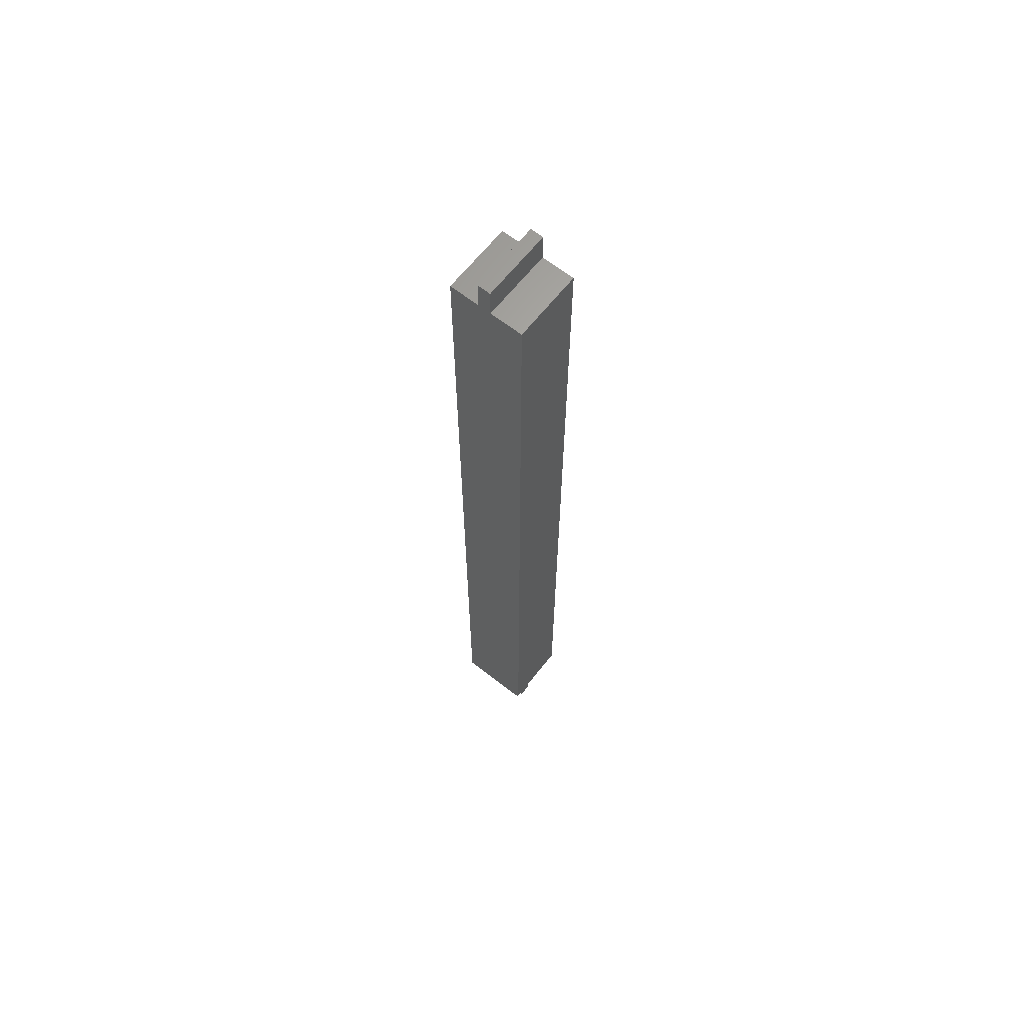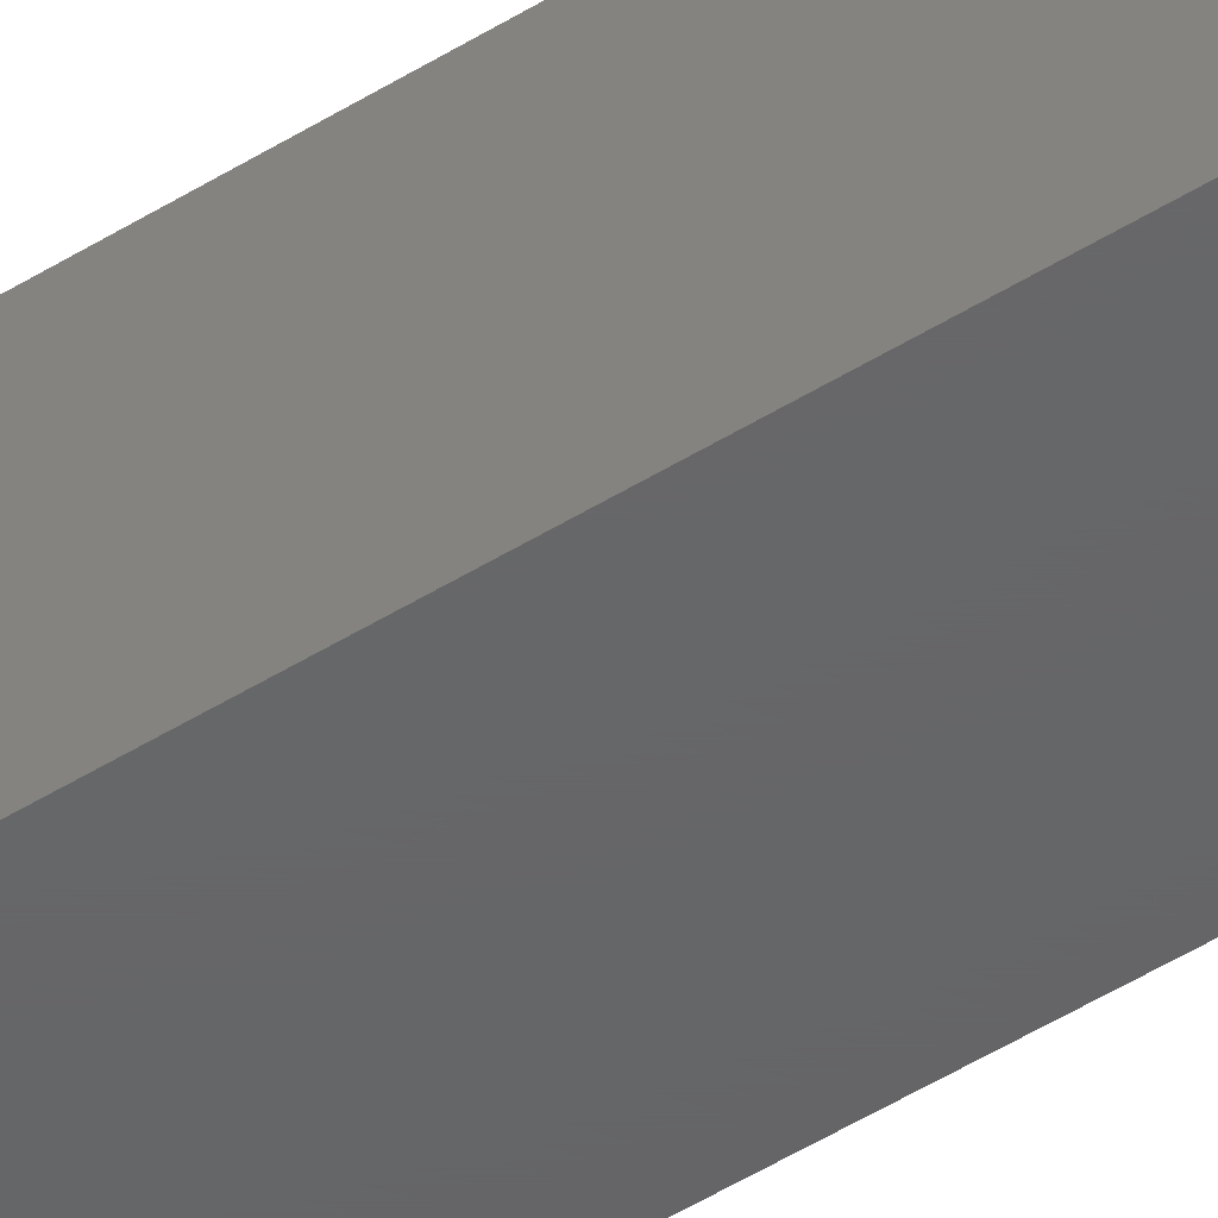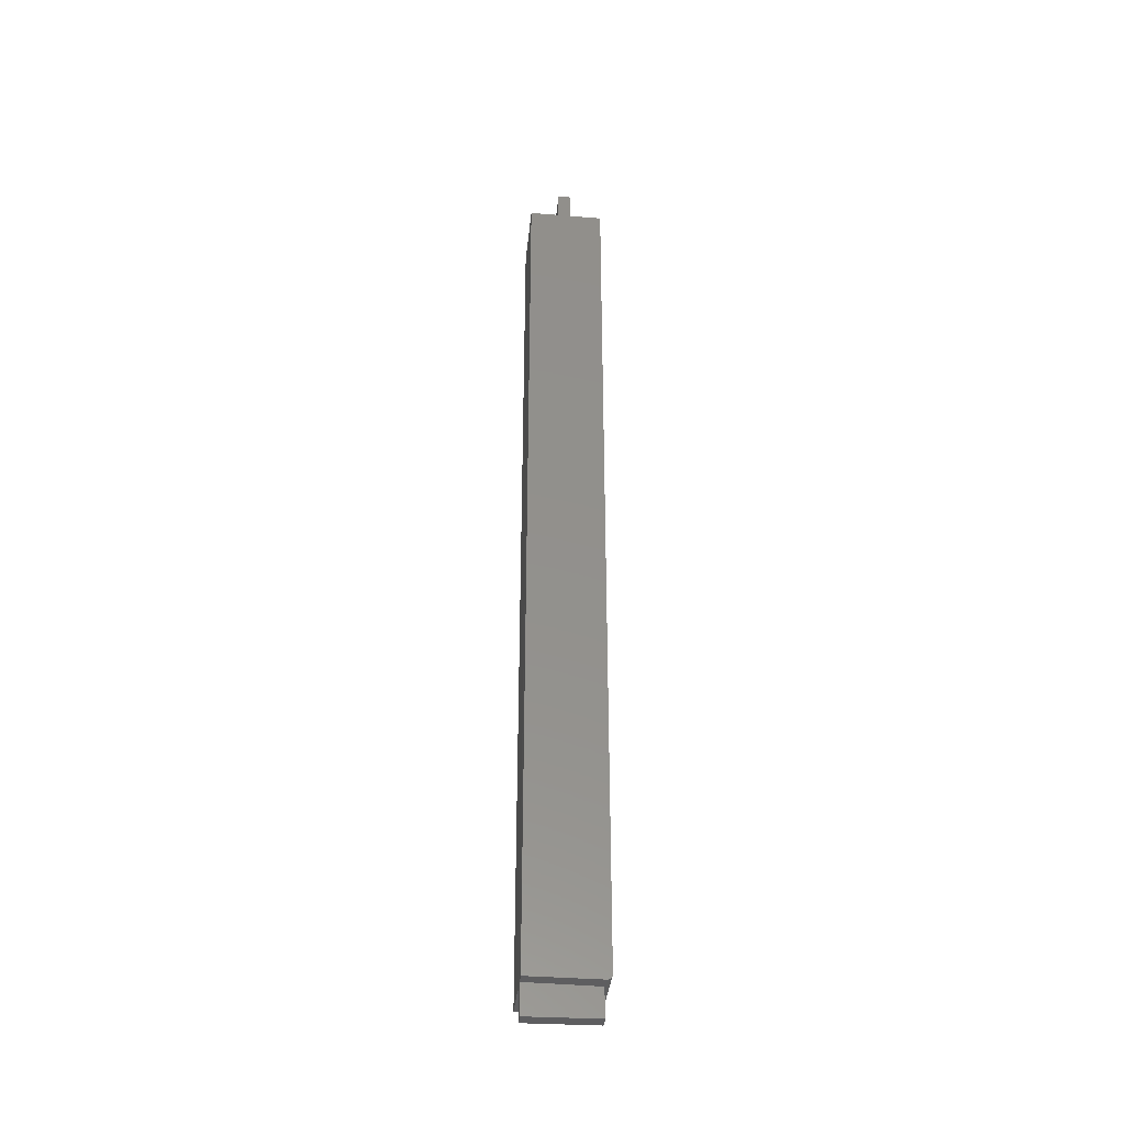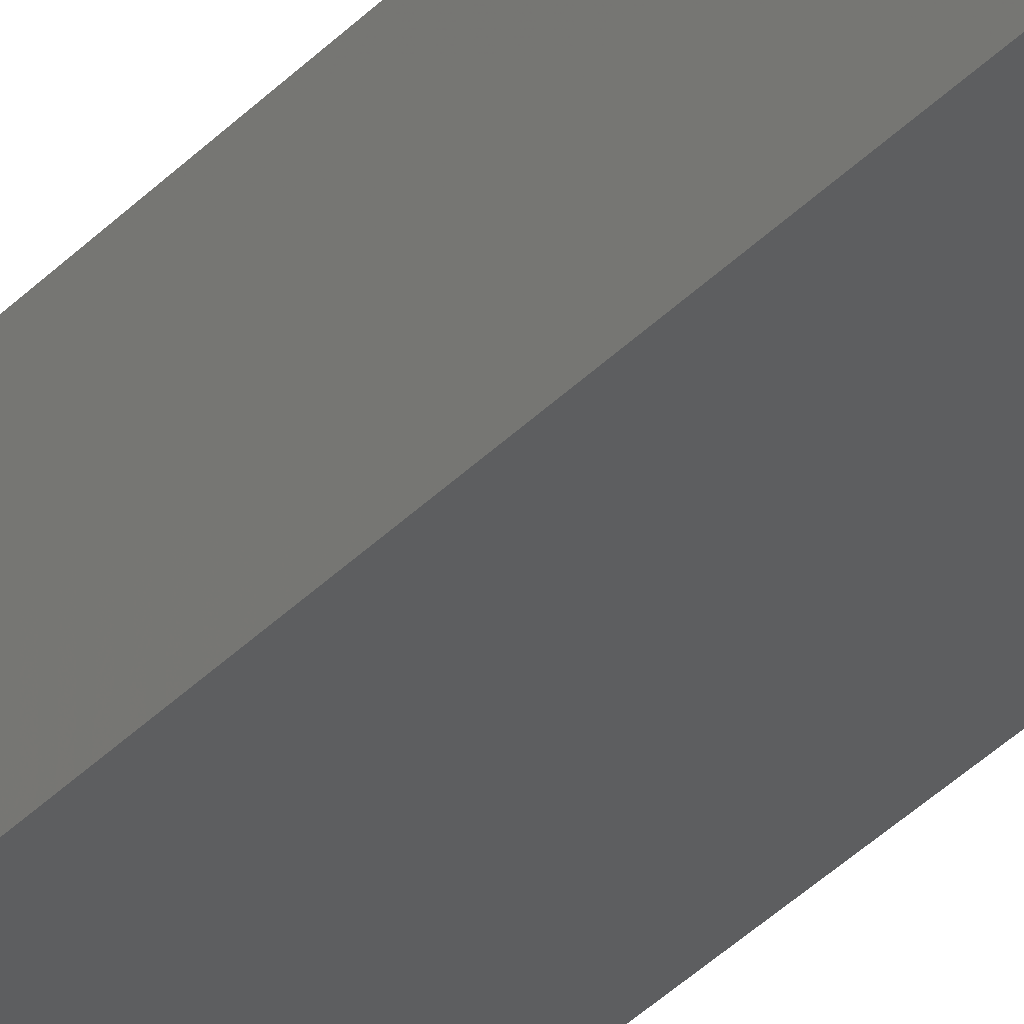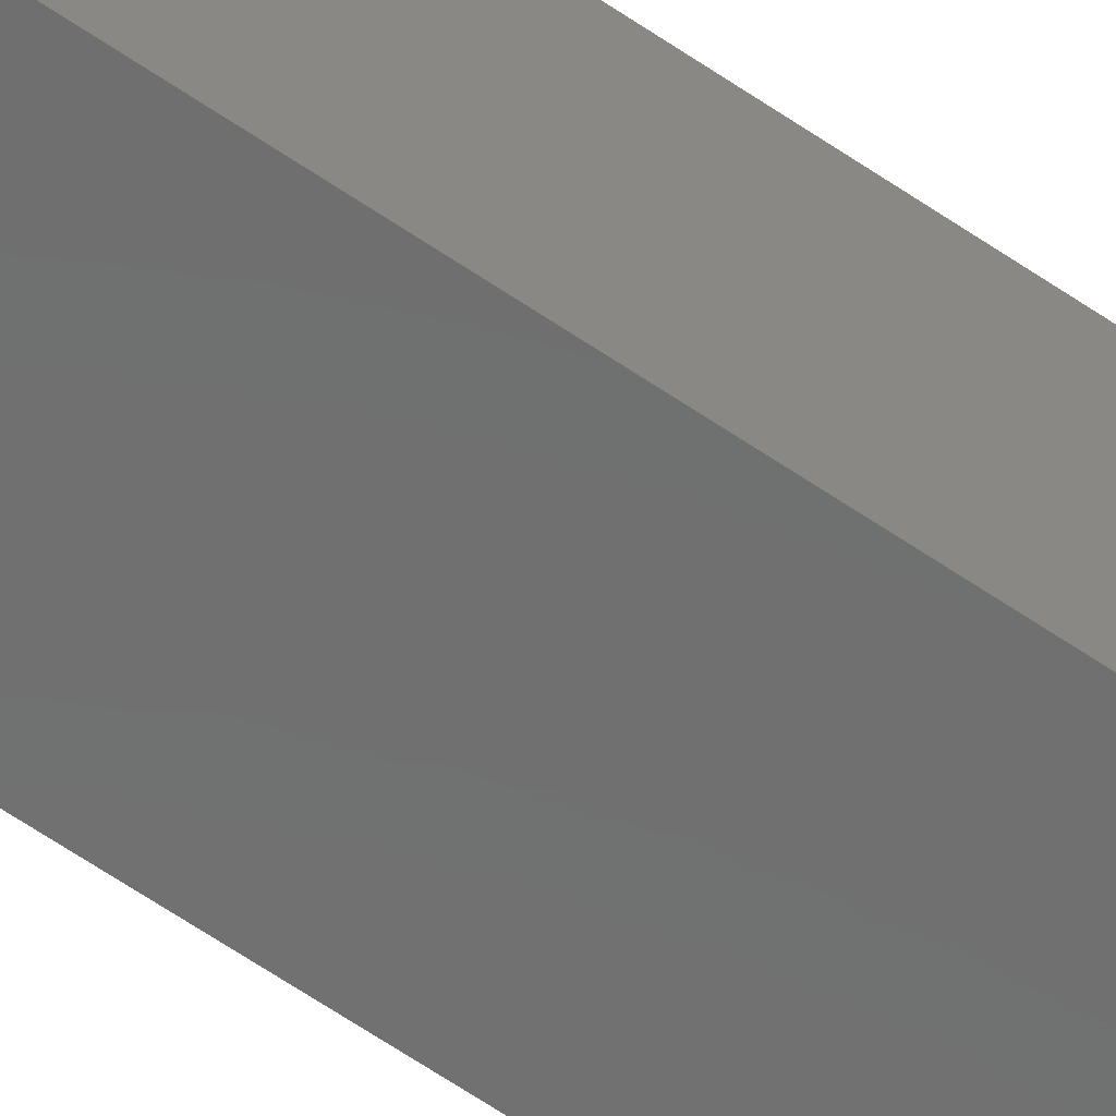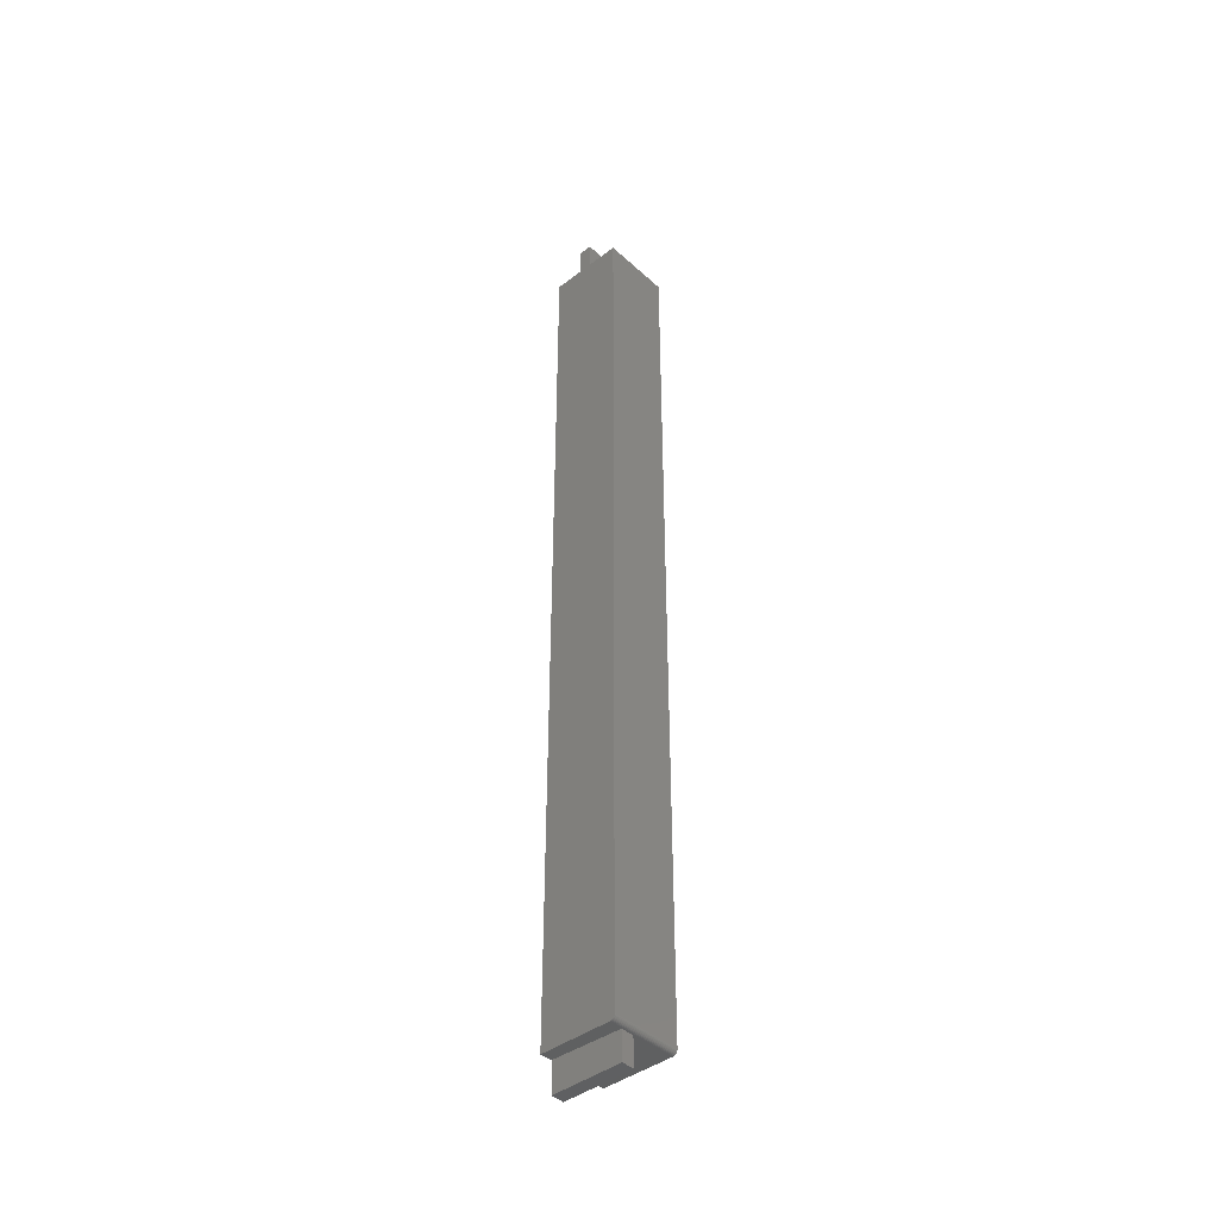
<metadata>
{"format":"stl","ext":"stl","renderer":"f3d","projection":"perspective","resolution":1024,"background":"white","views":[{"elev":64.8,"azim":38.3,"up":"+Z"},{"elev":-46.3,"azim":126.0,"up":"+Y"},{"elev":-37.0,"azim":-5.9,"up":"+Z"},{"elev":-34.9,"azim":143.8,"up":"+Y"},{"elev":-59.4,"azim":54.3,"up":"+Y"},{"elev":-41.9,"azim":42.6,"up":"+Z"}]}
</metadata>
<code>
# stl→obj: 54 verts, 100 faces
v -0.05354 -0.07031 -0.75
v -0.05469 -0.07031 -0.7031
v 0.05577 -0.06763 -0.7473
v 0.05469 -0.06763 -0.7031
v 0.0552 -0.08835 -0.7031
v 0.05628 -0.08835 -0.7473
v -0.05303 -0.09103 -0.75
v -0.05418 -0.09103 -0.7031
v -0.05469 -0.1094 -0.7031
v 0.05592 -0.1094 -0.7031
v -0.05469 0 -0.7031
v 0.05592 6.908e-18 -0.7031
v 0.05745 7.019e-18 -0.703
v 0.05745 -0.1094 -0.703
v 0.06373 8.263e-18 -0.6953
v 0.06358 -0.1094 -0.6968
v 0.06358 8.084e-18 -0.6968
v 0.06373 -0.1094 -0.6953
v 0.06314 -0.1094 -0.6983
v 0.06314 7.894e-18 -0.6983
v 0.06242 -0.1094 -0.6997
v 0.06242 7.699e-18 -0.6997
v 0.06145 -0.1094 -0.7008
v 0.06145 7.507e-18 -0.7008
v 0.06026 -0.1094 -0.7018
v 0.06026 7.325e-18 -0.7018
v 0.05891 -0.1094 -0.7025
v 0.05891 7.16e-18 -0.7025
v -0.05469 -0.1094 0.7031
v -0.05469 1.561e-16 0.7031
v 0.0403 -0.08594 -0.6797
v 0.0403 -0.08594 0.6797
v 0.0403 -0.02344 -0.6797
v 0.0403 -0.02344 0.6797
v -0.03125 -0.02344 -0.6797
v 0.01562 -0.02344 0.6797
v -0.01102 -0.02344 0.6797
v -0.03125 -0.02344 0.6797
v -0.03125 -0.08594 -0.6797
v -0.03125 -0.08594 0.6797
v -0.01102 -0.08594 0.6797
v 0.01562 -0.08594 0.6797
v -0.007812 1.591e-16 0.7031
v -0.01028 1.589e-16 0.7031
v 0.01242 1.603e-16 0.7031
v 0.06373 1.635e-16 0.7031
v -0.007812 1.643e-16 0.75
v 0.01242 1.655e-16 0.75
v -0.01028 -0.1094 0.7031
v -0.007812 -0.1094 0.7031
v 0.01242 -0.1094 0.7031
v 0.01242 -0.1094 0.75
v -0.007812 -0.1094 0.75
v 0.06373 -0.1094 0.7031
f 1 2 3
f 3 2 4
f 4 5 3
f 3 5 6
f 6 5 7
f 7 5 8
f 9 8 10
f 10 8 5
f 2 11 4
f 4 11 12
f 4 12 5
f 10 13 14
f 10 5 13
f 15 16 17
f 15 18 16
f 16 19 17
f 17 19 20
f 19 21 20
f 20 21 22
f 21 23 22
f 22 23 24
f 23 25 24
f 24 25 26
f 25 27 26
f 26 27 28
f 27 14 28
f 28 14 13
f 12 13 5
f 29 30 11
f 29 11 2
f 29 2 8
f 29 8 9
f 8 2 7
f 7 2 1
f 1 3 7
f 7 3 6
f 31 32 33
f 33 32 34
f 35 33 34
f 35 34 36
f 35 36 37
f 35 37 38
f 39 31 35
f 35 31 33
f 39 40 41
f 39 41 42
f 39 42 32
f 39 32 31
f 37 40 38
f 40 37 41
f 41 37 36
f 41 36 42
f 42 36 34
f 42 34 32
f 40 39 38
f 38 39 35
f 43 15 44
f 15 30 44
f 24 26 22
f 17 22 15
f 17 20 22
f 30 15 22
f 30 22 26
f 30 26 11
f 45 46 15
f 45 15 43
f 45 43 47
f 45 47 48
f 26 28 13
f 26 13 12
f 26 12 11
f 49 18 50
f 49 29 18
f 21 25 23
f 18 21 16
f 21 19 16
f 29 9 25
f 29 25 21
f 29 21 18
f 51 52 53
f 51 53 50
f 51 50 18
f 51 18 54
f 25 9 10
f 25 10 14
f 25 14 27
f 48 47 52
f 52 47 53
f 54 46 51
f 51 46 45
f 50 43 49
f 49 43 44
f 47 43 53
f 53 43 50
f 45 48 51
f 51 48 52
f 18 15 54
f 54 15 46
f 49 44 29
f 29 44 30

</code>
